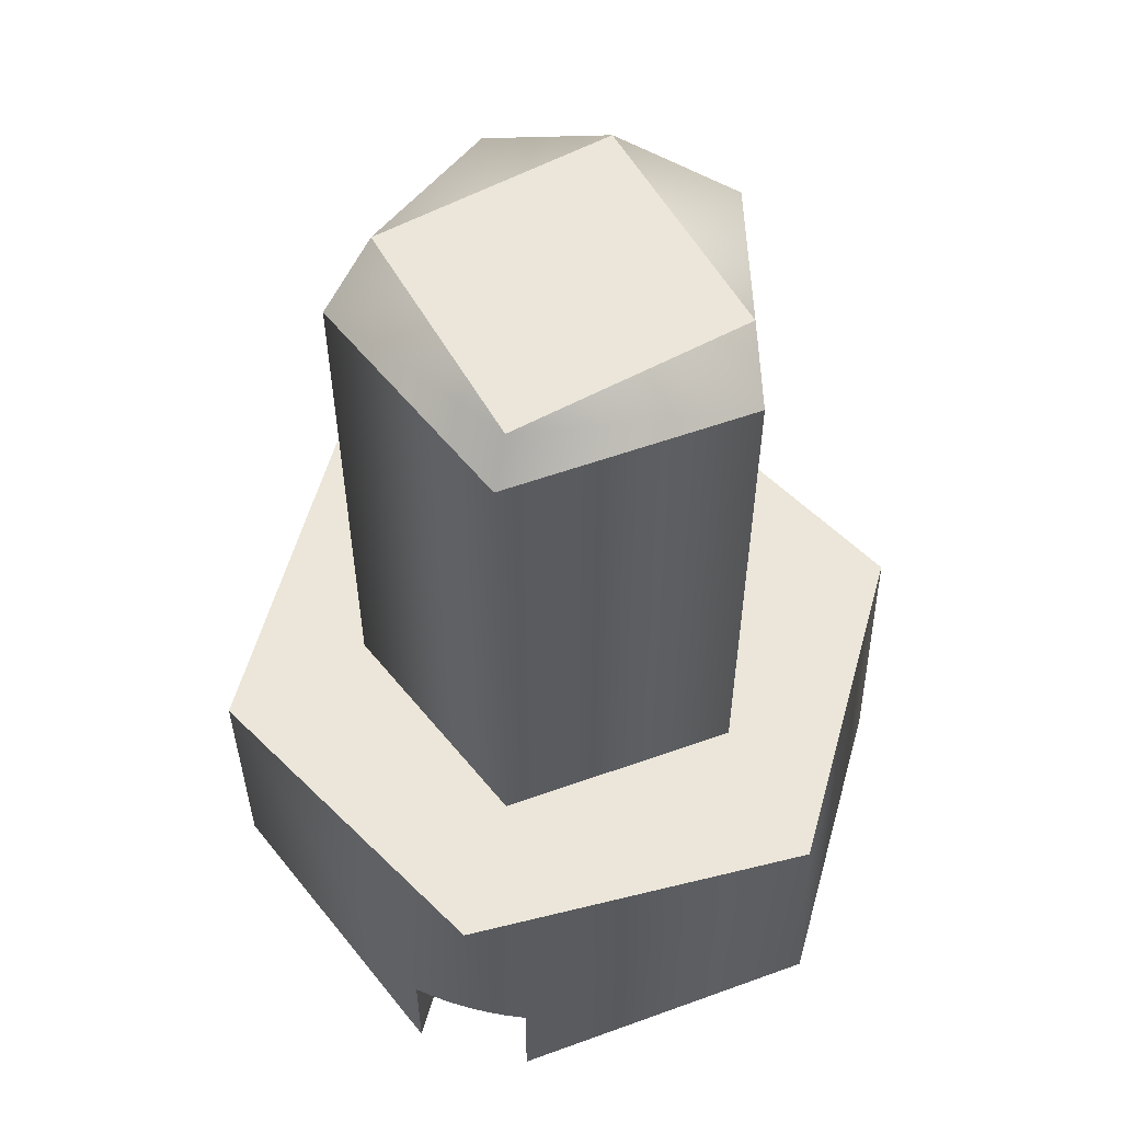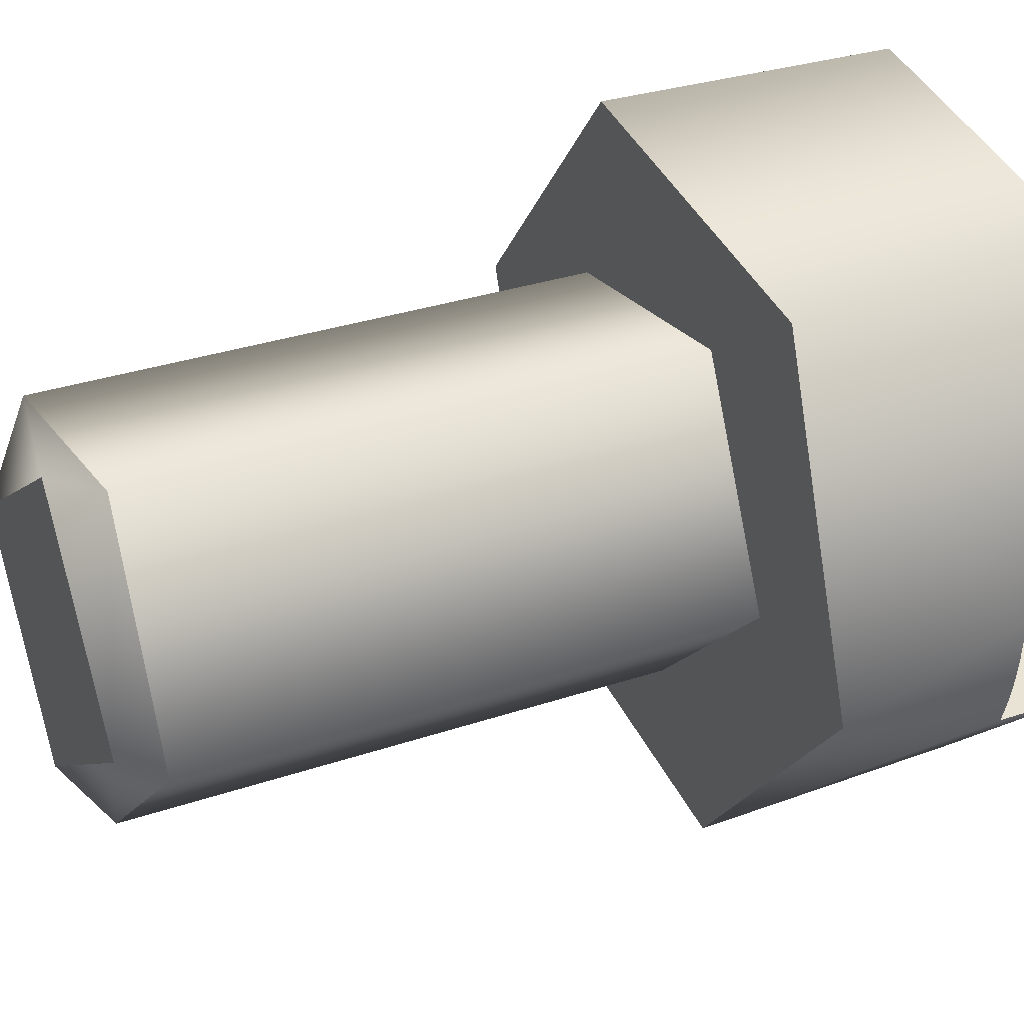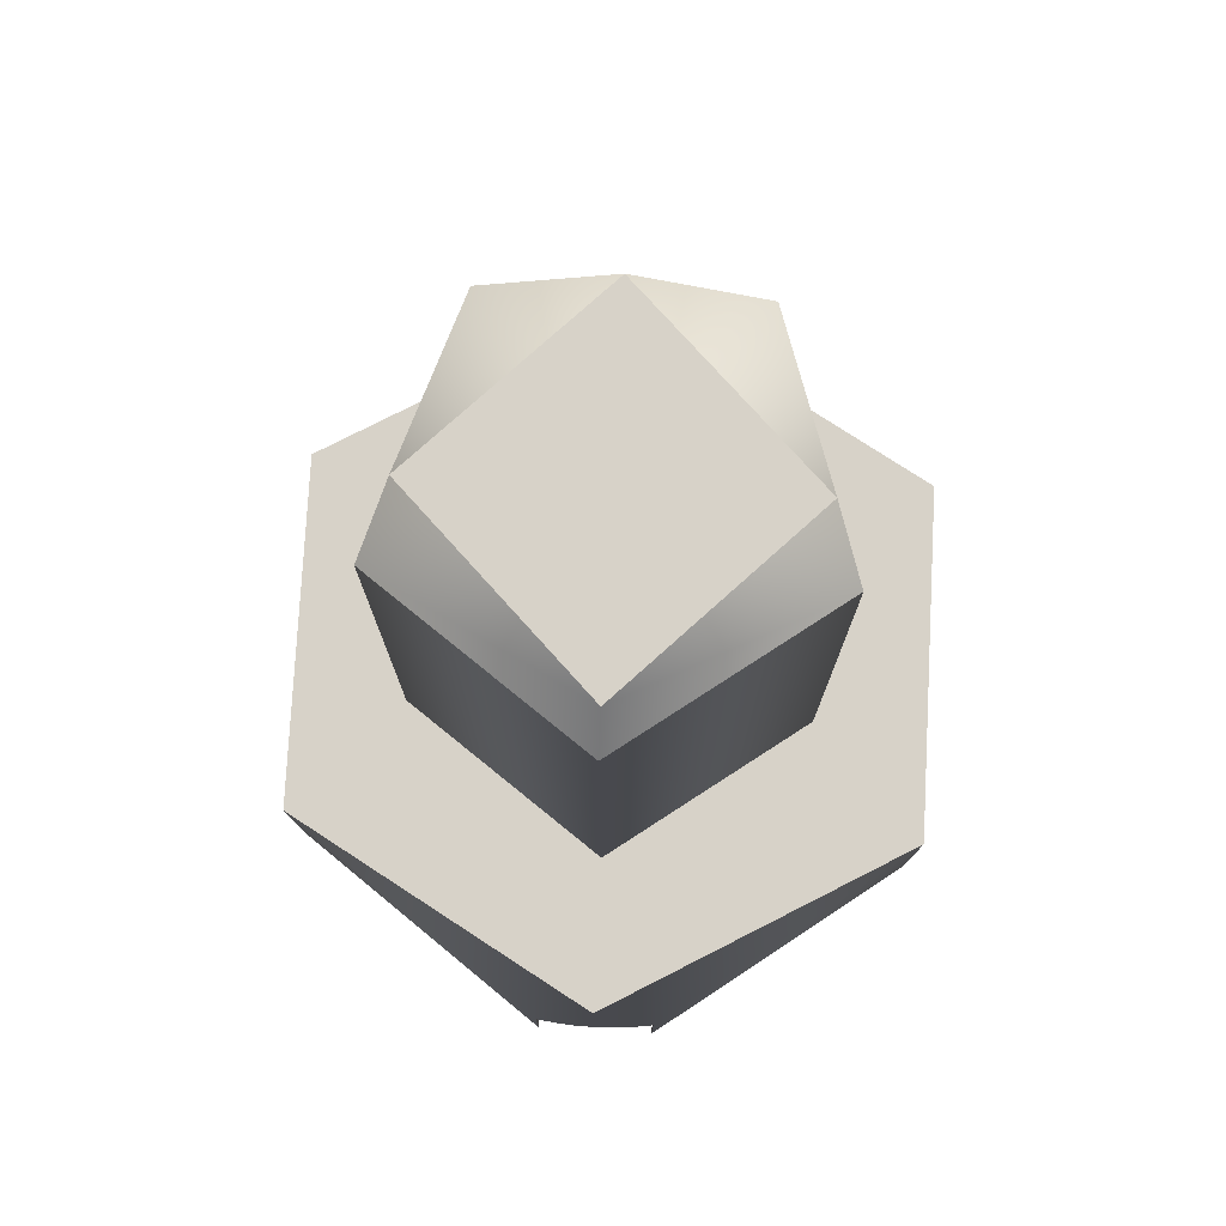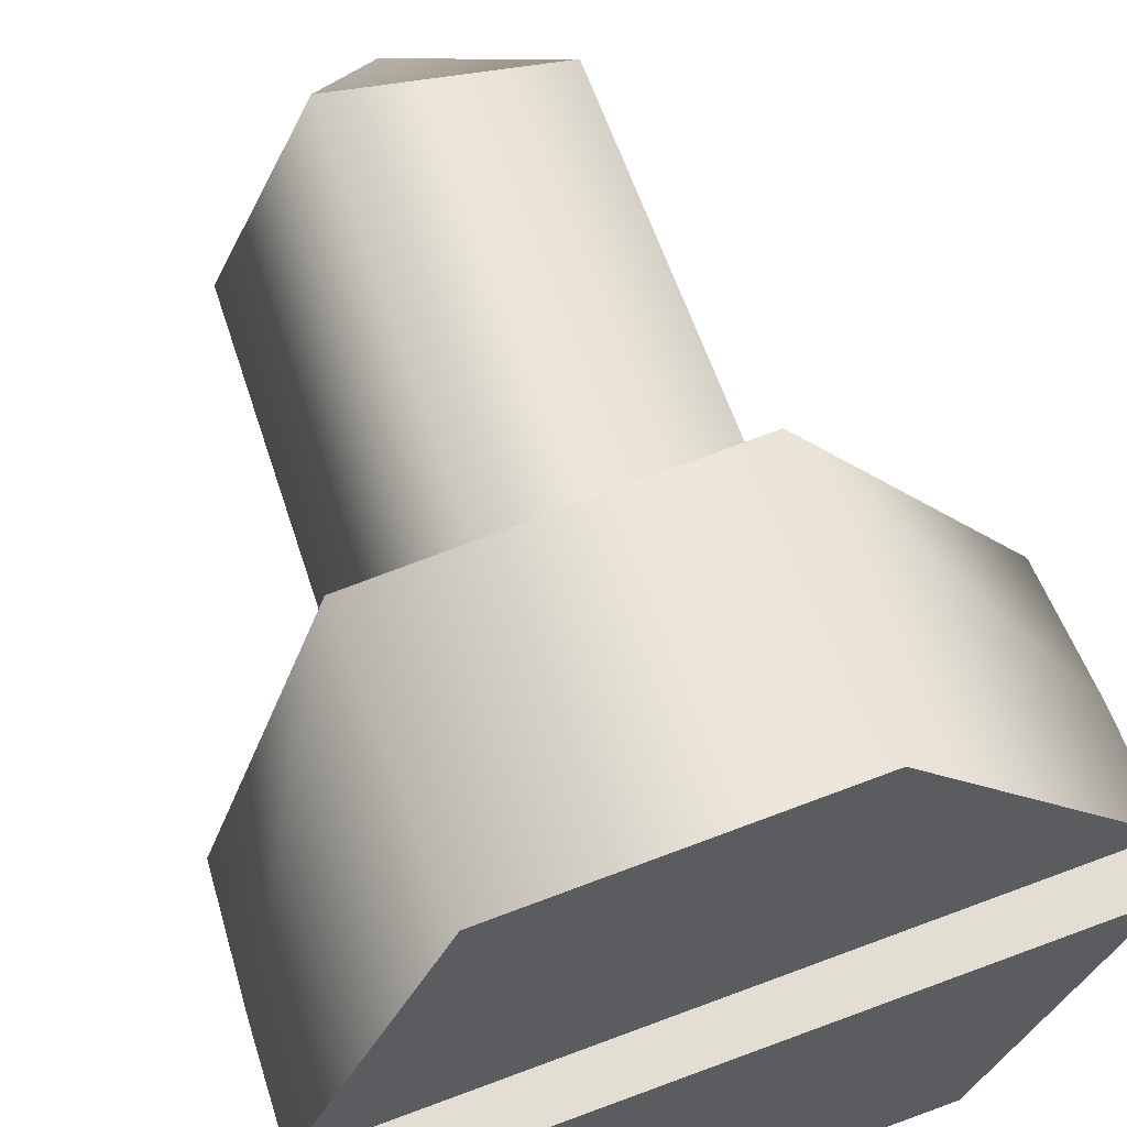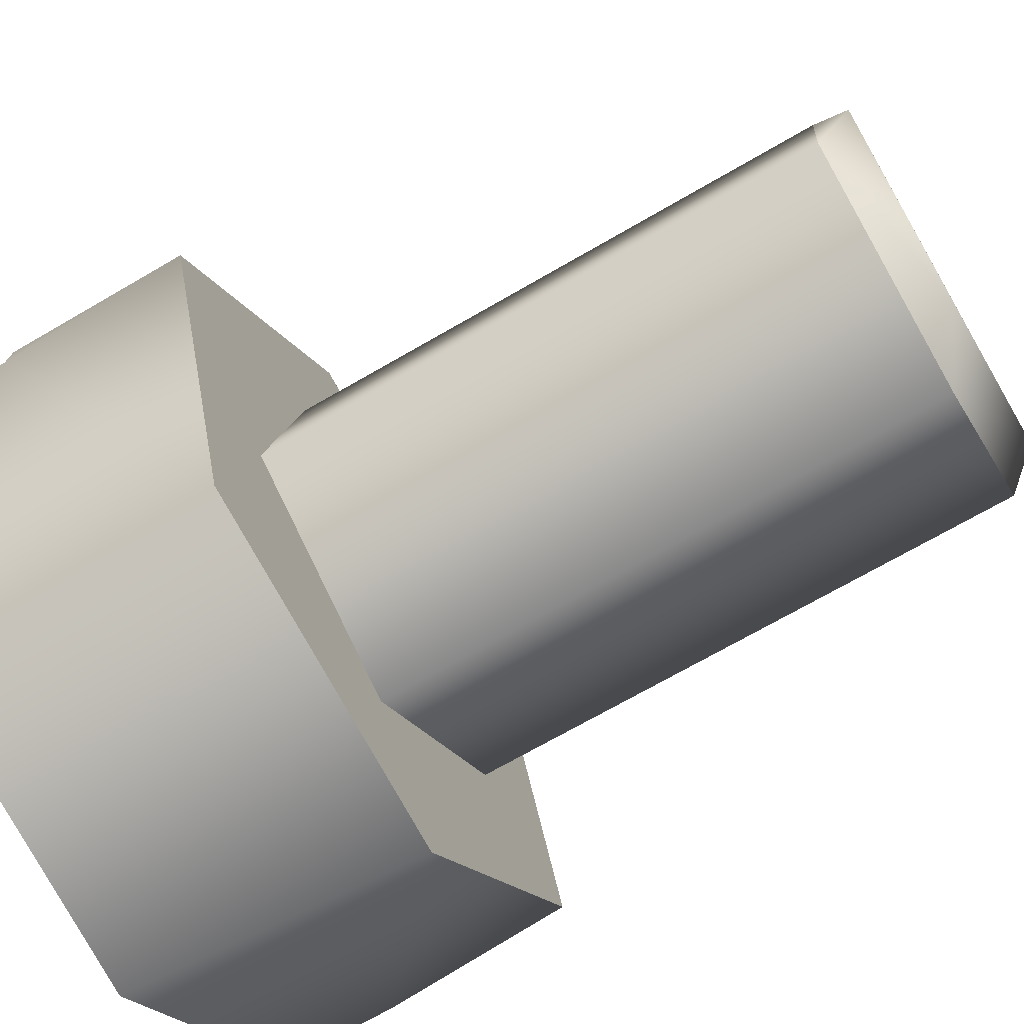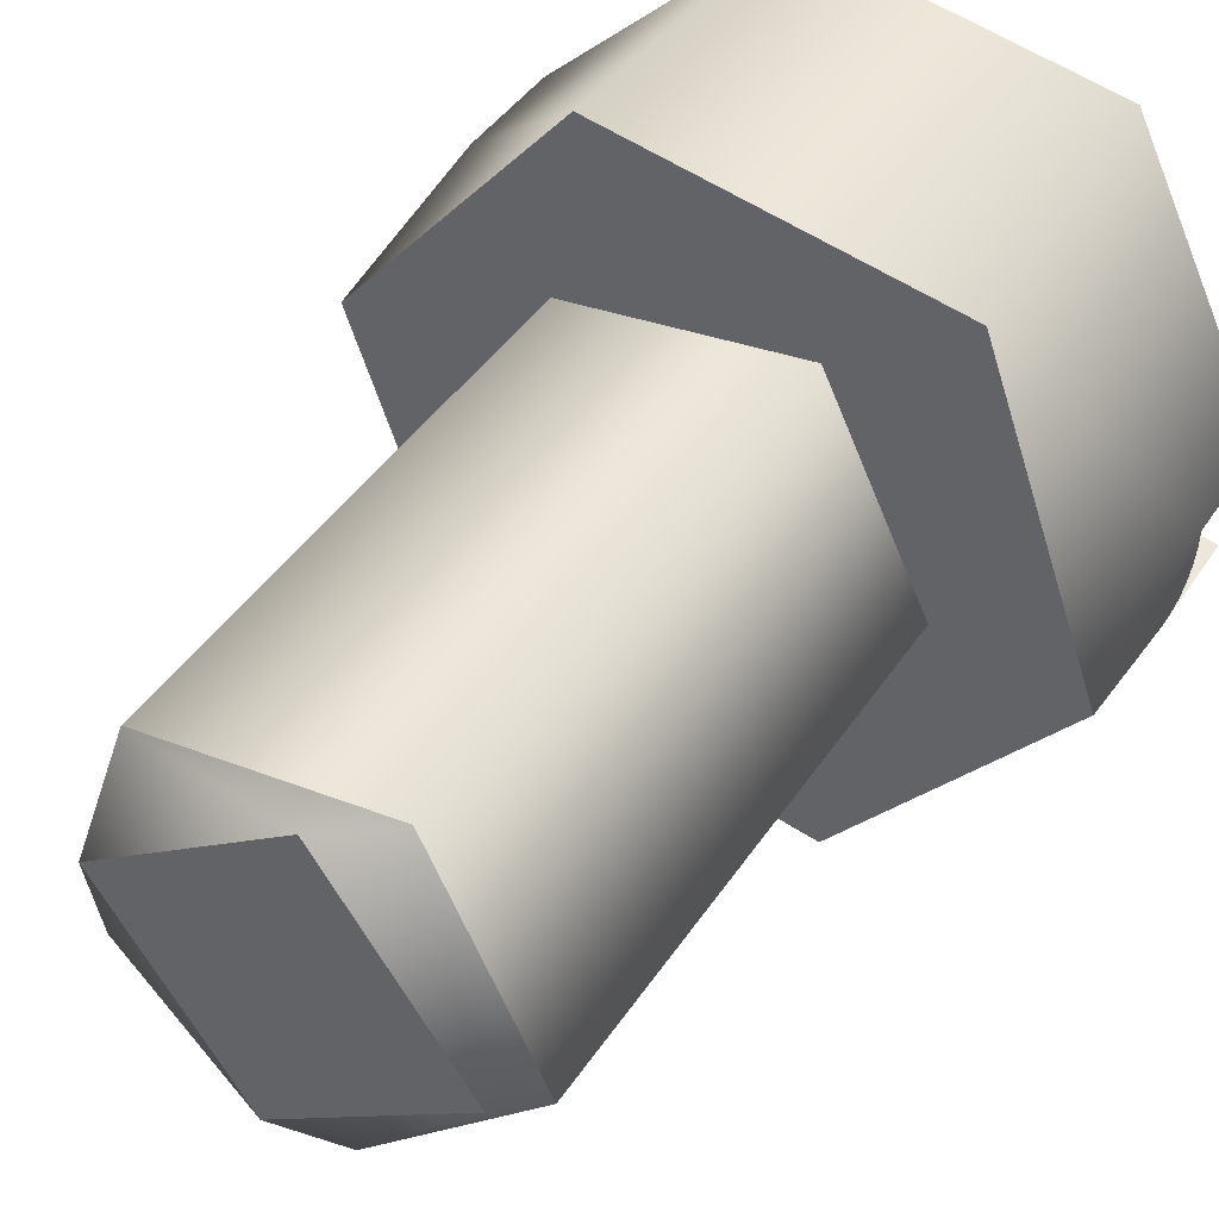
<metadata>
{"format":"obj","ext":"obj","renderer":"f3d","projection":"perspective","resolution":1024,"background":"white","views":[{"elev":56.8,"azim":95.5,"up":"+Z"},{"elev":31.8,"azim":64.5,"up":"+Y"},{"elev":77.4,"azim":83.0,"up":"+Z"},{"elev":56.2,"azim":162.5,"up":"+Y"},{"elev":-69.8,"azim":-59.8,"up":"+Y"},{"elev":43.1,"azim":31.1,"up":"+Y"}]}
</metadata>
<code>
g Face_1
v 0.1803 -0.1713 -0.1313
v 0.1745 -0.1703 -0.1313
v 0.1757 -0.1727 -0.1313
v 0.1784 -0.1731 -0.1313
f 2 4 3
f 2 1 4
g Face_2
v 0.1747 -0.1693 -0.1313
v 0.1805 -0.1703 -0.1313
v 0.1793 -0.1679 -0.1313
v 0.1766 -0.1674 -0.1313
f 8 6 5
f 8 7 6
g Face_3
v 0.1803 -0.1713 -0.1303
v 0.1803 -0.1713 -0.1313
v 0.1804 -0.1711 -0.1303
v 0.1804 -0.171 -0.1303
v 0.1804 -0.1708 -0.1303
v 0.1804 -0.1708 -0.1288
v 0.1804 -0.1708 -0.1288
v 0.1794 -0.168 -0.1288
v 0.1765 -0.1675 -0.1288
v 0.1745 -0.1698 -0.1288
v 0.1756 -0.1726 -0.1288
v 0.1785 -0.1731 -0.1288
v 0.1804 -0.1708 -0.1303
v 0.1805 -0.1706 -0.1303
v 0.1805 -0.1705 -0.1303
v 0.1805 -0.1703 -0.1303
v 0.1805 -0.1703 -0.1313
v 0.1793 -0.1679 -0.1313
v 0.1766 -0.1674 -0.1313
v 0.1747 -0.1693 -0.1313
v 0.1747 -0.1693 -0.1303
v 0.1746 -0.1696 -0.1303
v 0.1745 -0.1699 -0.1303
v 0.1745 -0.1703 -0.1303
v 0.1745 -0.1703 -0.1313
v 0.1757 -0.1727 -0.1313
v 0.1784 -0.1731 -0.1313
f 26 24 25
f 15 21 22
f 15 22 23
f 15 23 24
f 16 24 26
f 16 15 24
f 29 27 28
f 17 26 27
f 17 16 26
f 17 27 29
f 34 32 33
f 18 29 30
f 18 30 31
f 18 31 32
f 18 17 29
f 19 32 34
f 19 18 32
f 9 35 10
f 20 34 35
f 20 19 34
f 20 35 9
f 14 9 11
f 14 11 12
f 14 12 13
f 14 20 9
g Face_4
v 0.1804 -0.1708 -0.1288
v 0.1794 -0.168 -0.1288
v 0.1765 -0.1675 -0.1288
v 0.1745 -0.1698 -0.1288
v 0.1756 -0.1726 -0.1288
v 0.1785 -0.1731 -0.1288
v 0.1792 -0.1706 -0.1288
v 0.1783 -0.1687 -0.1288
v 0.1763 -0.169 -0.1288
v 0.1759 -0.171 -0.1288
v 0.1777 -0.172 -0.1288
f 45 39 40
f 46 45 40
f 41 46 40
f 44 39 45
f 38 39 44
f 42 46 41
f 43 38 44
f 36 42 41
f 37 43 42
f 37 42 36
f 37 38 43
g Face_5
v 0.1792 -0.1706 -0.1241
v 0.1777 -0.172 -0.1241
v 0.1759 -0.171 -0.1241
v 0.1763 -0.169 -0.1241
v 0.1783 -0.1687 -0.1241
v 0.1792 -0.1706 -0.1241
v 0.1792 -0.1706 -0.1288
v 0.1783 -0.1687 -0.1288
v 0.1763 -0.169 -0.1288
v 0.1759 -0.171 -0.1288
v 0.1777 -0.172 -0.1288
v 0.1792 -0.1706 -0.1288
f 51 52 53
f 51 53 54
f 50 54 55
f 50 51 54
f 49 55 56
f 49 50 55
f 48 56 57
f 48 49 56
f 47 57 58
f 47 48 57
g Face_6
v 0.1789 -0.1705 -0.1238
v 0.1777 -0.1688 -0.1238
v 0.1761 -0.17 -0.1238
v 0.1772 -0.1717 -0.1238
f 59 60 61
f 59 61 62
g Face_7
v 0.1792 -0.1706 -0.1241
v 0.1777 -0.172 -0.1241
v 0.1759 -0.171 -0.1241
v 0.1763 -0.169 -0.1241
v 0.1783 -0.1687 -0.1241
v 0.1792 -0.1706 -0.1241
v 0.1789 -0.1705 -0.1238
v 0.1789 -0.1705 -0.1238
v 0.1777 -0.1688 -0.1238
v 0.1761 -0.17 -0.1238
v 0.1772 -0.1717 -0.1238
f 64 63 69
f 73 64 69
f 65 64 73
f 72 65 73
f 66 65 72
f 71 66 72
f 67 66 71
f 70 67 71
f 68 67 70
g Face_8
v 0.1803 -0.1713 -0.1303
v 0.1745 -0.1703 -0.1303
v 0.1745 -0.1703 -0.1313
v 0.1803 -0.1713 -0.1313
f 75 77 76
f 75 74 77
g Face_9
v 0.1747 -0.1693 -0.1303
v 0.1805 -0.1703 -0.1303
v 0.1805 -0.1703 -0.1313
v 0.1747 -0.1693 -0.1313
f 81 79 78
f 81 80 79
g Face_10
v 0.1803 -0.1713 -0.1303
v 0.1745 -0.1703 -0.1303
v 0.1747 -0.1693 -0.1303
v 0.1746 -0.1696 -0.1303
v 0.1745 -0.1699 -0.1303
v 0.1805 -0.1703 -0.1303
v 0.1804 -0.1708 -0.1303
v 0.1805 -0.1706 -0.1303
v 0.1805 -0.1705 -0.1303
v 0.1804 -0.1711 -0.1303
v 0.1804 -0.171 -0.1303
f 84 82 83
f 84 86 85
f 84 83 86
f 84 89 88
f 84 90 89
f 84 87 90
f 84 91 82
f 84 92 91
f 84 88 92

</code>
